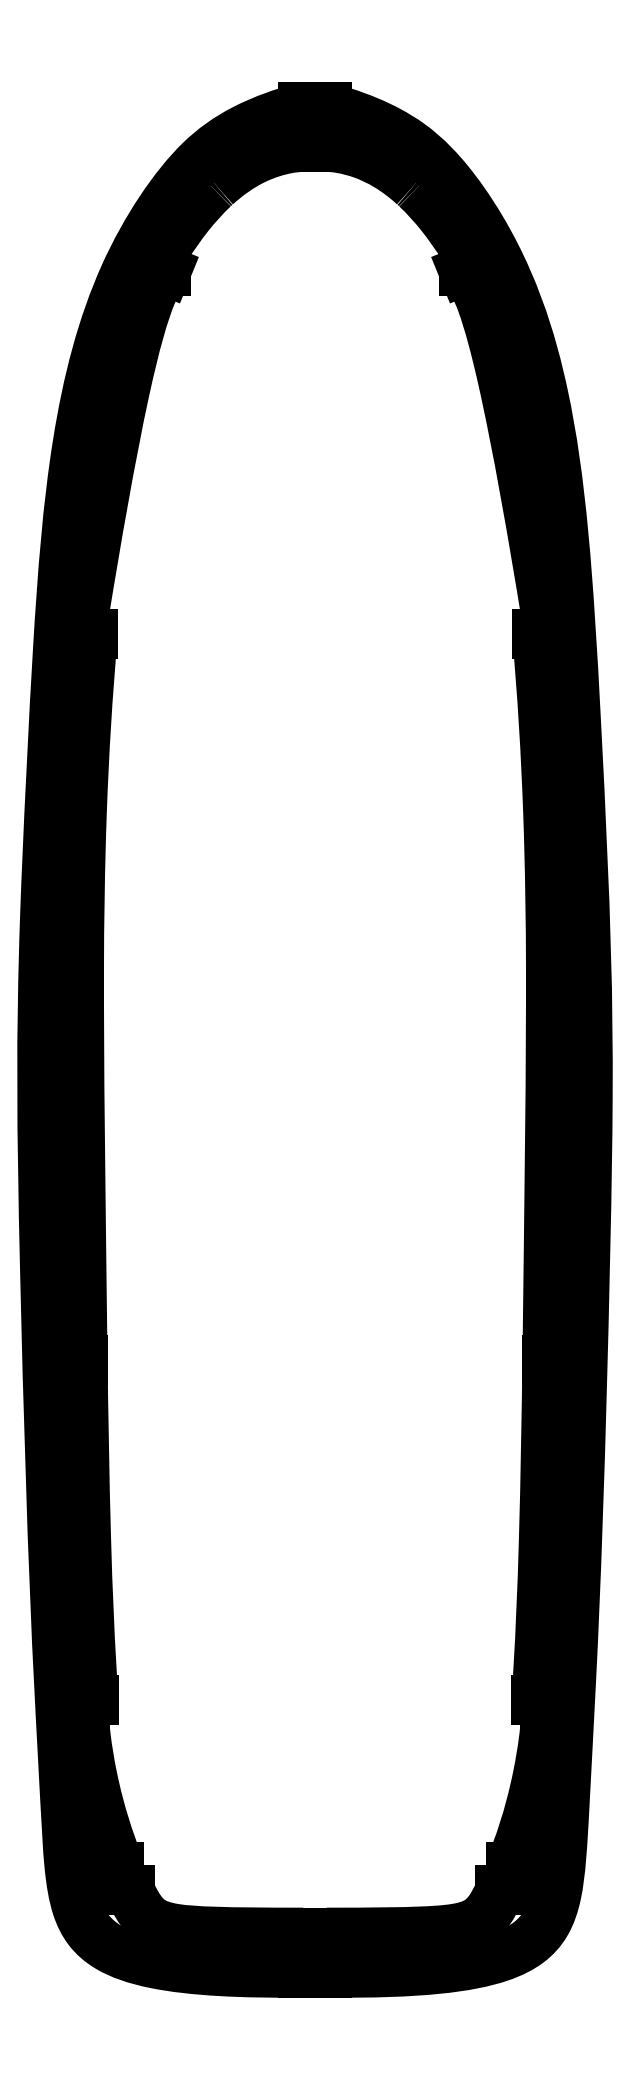
<metadata>
{"format":"dxf","ext":"dxf","renderer":"ezdxf+matplotlib","layout":"modelspace","background":"white","min_lineweight":24,"dpi":150}
</metadata>
<code>
0
SECTION
2
ENTITIES
0
SPLINE
8
0
70
0
71
3
72
10
73
6
74
0
42
1e-09
43
1e-10
44
1e-10
40
-4.007
40
-4.007
40
-4.007
40
-4.007
40
-2.115
40
-2.115
40
0
40
0
40
0
40
0
10
-28.05
20
-227.2
30
0
10
-28.53
20
-220.6
30
0
10
-28.82
20
-213.2
30
0
10
-29.22
20
-199.3
30
0
10
-29.35
20
-191.3
30
0
10
-29.44
20
-184.2
30
0
0
LINE
8
0
10
-29.44
20
-184.2
30
0
11
-31.48
21
-184.2
31
0
0
LINE
8
0
10
-31.48
20
-184.2
30
0
11
-31.48
21
-181.2
31
0
0
LINE
8
0
10
-31.48
20
-181.2
30
0
11
-29.48
21
-181.2
31
0
0
SPLINE
8
0
70
0
71
3
72
10
73
6
74
0
42
1e-09
43
1e-10
44
1e-10
40
-4.185
40
-4.185
40
-4.185
40
-4.185
40
-2.028
40
-2.028
40
0
40
0
40
0
40
0
10
-29.48
20
-181.2
30
0
10
-29.57
20
-174.6
30
0
10
-29.69
20
-164.1
30
0
10
-29.8
20
-154
30
0
10
-29.9
20
-145
30
0
10
-29.9
20
-138.2
30
0
0
LINE
8
0
10
-29.9
20
-138.2
30
0
11
-31.9
21
-138.2
31
0
0
LINE
8
0
10
-31.9
20
-138.2
30
0
11
-31.9
21
-135.2
31
0
0
LINE
8
0
10
-31.9
20
-135.2
30
0
11
-29.9
21
-135.2
31
0
0
SPLINE
8
0
70
0
71
3
72
10
73
6
74
0
42
1e-09
43
1e-10
44
1e-10
40
-4.29
40
-4.29
40
-4.29
40
-4.29
40
-2.261
40
-2.261
40
0
40
0
40
0
40
0
10
-29.9
20
-135.2
30
0
10
-29.88
20
-128.4
30
0
10
-29.79
20
-121.7
30
0
10
-29.27
20
-107.3
30
0
10
-28.82
20
-99.71
30
0
10
-28.13
20
-92.21
30
0
0
LINE
8
0
10
-28.13
20
-92.21
30
0
11
-29.84
21
-92.21
31
0
0
LINE
8
0
10
-29.84
20
-92.21
30
0
11
-29.84
21
-89.21
31
0
0
LINE
8
0
10
-29.84
20
-89.21
30
0
11
-29.19
21
-89.21
31
0
0
SPLINE
8
0
70
0
71
3
72
14
73
10
74
0
42
1e-09
43
1e-10
44
1e-10
40
-1.956
40
-1.956
40
-1.956
40
-1.956
40
-1.006
40
-1.006
40
-0.3246
40
-0.3246
40
-0.08984
40
-0.08984
40
0
40
0
40
0
40
0
10
-29.19
20
-89.21
30
0
10
-27.84
20
-80.89
30
0
10
-25.93
20
-69.79
30
0
10
-22.8
20
-55.4
30
0
10
-21.71
20
-51.57
30
0
10
-20.36
20
-48.35
30
0
10
-19.94
20
-47.5
30
0
10
-19.3
20
-46.64
30
0
10
-19.08
20
-46.39
30
0
10
-18.84
20
-46.21
30
0
0
LINE
8
0
10
-18.84
20
-46.21
30
0
11
-18.84
21
-46.2
31
0
0
LINE
8
0
10
-18.84
20
-46.2
30
0
11
-19.52
21
-46.2
31
0
0
LINE
8
0
10
-19.52
20
-46.2
30
0
11
-19.52
21
-43.2
31
0
0
LINE
8
0
10
-19.52
20
-43.2
30
0
11
-18.82
21
-43.2
31
0
0
SPLINE
8
0
70
0
71
3
72
10
73
6
74
0
42
1e-09
43
1e-10
44
1e-10
40
-0.9498
40
-0.9498
40
-0.9498
40
-0.9498
40
-0.4532
40
-0.4532
40
0
40
0
40
0
40
0
10
-18.82
20
-43.2
30
0
10
-17.94
20
-41.8
30
0
10
-16.97
20
-40.42
30
0
10
-15
20
-37.95
30
0
10
-13.98
20
-36.81
30
0
10
-12.88
20
-35.78
30
0
0
SPLINE
8
0
70
0
71
3
72
10
73
6
74
0
42
1e-09
43
1e-10
44
1e-10
40
-0.05179
40
-0.05179
40
-0.05179
40
-0.05179
40
-0.02434
40
-0.02434
40
0
40
0
40
0
40
0
10
-12.88
20
-35.78
30
0
10
-12.82
20
-35.71
30
0
10
-12.75
20
-35.65
30
0
10
-12.63
20
-35.53
30
0
10
-12.56
20
-35.47
30
0
10
-12.5
20
-35.42
30
0
0
SPLINE
8
0
70
0
71
3
72
12
73
8
74
0
42
1e-09
43
1e-10
44
1e-10
40
-0.5375
40
-0.5375
40
-0.5375
40
-0.5375
40
-0.3329
40
-0.3329
40
-0.1385
40
-0.1385
40
0
40
0
40
0
40
0
10
-12.5
20
-35.42
30
0
10
-11.08
20
-34.13
30
0
10
-9.509
20
-33
30
0
10
-6.125
20
-31.34
30
0
10
-4.643
20
-30.94
30
0
10
-2.688
20
-30.57
30
0
10
-1.961
20
-30.5
30
0
10
-1.5
20
-30.51
30
0
0
LINE
8
0
10
-1.5
20
-30.51
30
0
11
1.5
21
-30.51
31
0
0
SPLINE
8
0
70
0
71
3
72
10
73
6
74
0
42
1e-09
43
1e-10
44
1e-10
40
-1.928
40
-1.928
40
-1.928
40
-1.928
40
-0.9436
40
-0.9436
40
0
40
0
40
0
40
0
10
1.5
20
-30.51
30
0
10
2.288
20
-30.49
30
0
10
4.077
20
-30.7
30
0
10
8.013
20
-32.13
30
0
10
10.17
20
-33.31
30
0
10
12.5
20
-35.42
30
0
0
SPLINE
8
0
70
0
71
3
72
10
73
6
74
0
42
1e-09
43
1e-10
44
1e-10
40
-0.05178
40
-0.05178
40
-0.05178
40
-0.05178
40
-0.02745
40
-0.02745
40
0
40
0
40
0
40
0
10
12.5
20
-35.42
30
0
10
12.56
20
-35.47
30
0
10
12.63
20
-35.53
30
0
10
12.75
20
-35.65
30
0
10
12.82
20
-35.71
30
0
10
12.88
20
-35.78
30
0
0
SPLINE
8
0
70
0
71
3
72
10
73
6
74
0
42
1e-09
43
1e-10
44
1e-10
40
-0.9487
40
-0.9487
40
-0.9487
40
-0.9487
40
-0.4961
40
-0.4961
40
0
40
0
40
0
40
0
10
12.88
20
-35.78
30
0
10
13.98
20
-36.81
30
0
10
15
20
-37.95
30
0
10
16.97
20
-40.42
30
0
10
17.94
20
-41.8
30
0
10
18.82
20
-43.2
30
0
0
LINE
8
0
10
18.82
20
-43.2
30
0
11
19.52
21
-43.2
31
0
0
LINE
8
0
10
19.52
20
-43.2
30
0
11
19.52
21
-46.2
31
0
0
LINE
8
0
10
19.52
20
-46.2
30
0
11
18.84
21
-46.2
31
0
0
LINE
8
0
10
18.84
20
-46.2
30
0
11
18.84
21
-46.21
31
0
0
SPLINE
8
0
70
0
71
3
72
16
73
12
74
0
42
1e-09
43
1e-10
44
1e-10
40
-4.12
40
-4.12
40
-4.12
40
-4.12
40
-4.027
40
-4.027
40
-3.905
40
-3.905
40
-3.57
40
-3.57
40
-2.601
40
-2.601
40
0
40
0
40
0
40
0
10
18.84
20
-46.21
30
0
10
19.05
20
-46.37
30
0
10
19.24
20
-46.57
30
0
10
19.61
20
-47.04
30
0
10
19.8
20
-47.34
30
0
10
20.43
20
-48.45
30
0
10
20.83
20
-49.44
30
0
10
22.06
20
-52.82
30
0
10
22.92
20
-56.15
30
0
10
25.67
20
-68.17
30
0
10
27.8
20
-80.65
30
0
10
29.19
20
-89.21
30
0
0
LINE
8
0
10
29.19
20
-89.21
30
0
11
29.84
21
-89.21
31
0
0
LINE
8
0
10
29.84
20
-89.21
30
0
11
29.84
21
-92.21
31
0
0
LINE
8
0
10
29.84
20
-92.21
30
0
11
28.13
21
-92.21
31
0
0
SPLINE
8
0
70
0
71
3
72
10
73
6
74
0
42
1e-09
43
1e-10
44
1e-10
40
-4.345
40
-4.345
40
-4.345
40
-4.345
40
-2.055
40
-2.055
40
0
40
0
40
0
40
0
10
28.13
20
-92.21
30
0
10
28.82
20
-99.71
30
0
10
29.27
20
-107.3
30
0
10
29.79
20
-121.7
30
0
10
29.88
20
-128.4
30
0
10
29.9
20
-135.2
30
0
0
LINE
8
0
10
29.9
20
-135.2
30
0
11
31.9
21
-135.2
31
0
0
LINE
8
0
10
31.9
20
-135.2
30
0
11
31.9
21
-138.2
31
0
0
LINE
8
0
10
31.9
20
-138.2
30
0
11
29.9
21
-138.2
31
0
0
SPLINE
8
0
70
0
71
3
72
10
73
6
74
0
42
1e-09
43
1e-10
44
1e-10
40
-3.872
40
-3.872
40
-3.872
40
-3.872
40
-1.995
40
-1.995
40
0
40
0
40
0
40
0
10
29.9
20
-138.2
30
0
10
29.9
20
-145
30
0
10
29.8
20
-154
30
0
10
29.69
20
-164.1
30
0
10
29.57
20
-174.6
30
0
10
29.48
20
-181.2
30
0
0
LINE
8
0
10
29.48
20
-181.2
30
0
11
31.48
21
-181.2
31
0
0
LINE
8
0
10
31.48
20
-181.2
30
0
11
31.48
21
-184.2
31
0
0
LINE
8
0
10
31.48
20
-184.2
30
0
11
29.44
21
-184.2
31
0
0
SPLINE
8
0
70
0
71
3
72
10
73
6
74
0
42
1e-09
43
1e-10
44
1e-10
40
-4.239
40
-4.239
40
-4.239
40
-4.239
40
-2.001
40
-2.001
40
0
40
0
40
0
40
0
10
29.44
20
-184.2
30
0
10
29.35
20
-191.3
30
0
10
29.22
20
-199.3
30
0
10
28.82
20
-213.2
30
0
10
28.53
20
-220.6
30
0
10
28.05
20
-227.2
30
0
0
LINE
8
0
10
28.05
20
-227.2
30
0
11
29.81
21
-227.2
31
0
0
LINE
8
0
10
29.81
20
-227.2
30
0
11
29.81
21
-230.2
31
0
0
LINE
8
0
10
29.81
20
-230.2
30
0
11
29.19
21
-230.2
31
0
0
SPLINE
8
0
70
0
71
3
72
10
73
6
74
0
42
1e-09
43
1e-10
44
1e-10
40
-1.35
40
-1.35
40
-1.35
40
-1.35
40
-0.8027
40
-0.8027
40
0
40
0
40
0
40
0
10
29.19
20
-230.2
30
0
10
29.19
20
-230.9
30
0
10
28.9
20
-233.6
30
0
10
27.13
20
-242.2
30
0
10
25.78
20
-245.9
30
0
10
24.77
20
-248.4
30
0
0
LINE
8
0
10
24.77
20
-248.4
30
0
11
28.12
21
-248.4
31
0
0
LINE
8
0
10
28.12
20
-248.4
30
0
11
28.12
21
-251.4
31
0
0
LINE
8
0
10
28.12
20
-251.4
30
0
11
23.48
21
-251.4
31
0
0
SPLINE
8
0
70
0
71
3
72
14
73
10
74
0
42
1e-09
43
1e-10
44
1e-10
40
-7.2
40
-7.2
40
-7.2
40
-7.2
40
-5.878
40
-5.878
40
-4.726
40
-4.726
40
-3.354
40
-3.354
40
0
40
0
40
0
40
0
10
23.48
20
-251.4
30
0
10
22.95
20
-252.5
30
0
10
22.52
20
-253.3
30
0
10
21.73
20
-254.4
30
0
10
21.34
20
-254.8
30
0
10
20.31
20
-255.5
30
0
10
19.63
20
-255.8
30
0
10
16.53
20
-256.6
30
0
10
12.68
20
-256.7
30
0
10
1.5
20
-256.7
30
0
0
LINE
8
0
10
1.5
20
-256.7
30
0
11
-1.5
21
-256.7
31
0
0
SPLINE
8
0
70
0
71
3
72
14
73
10
74
0
42
1e-09
43
1e-10
44
1e-10
40
-2.319
40
-2.319
40
-2.319
40
-2.319
40
-1.293
40
-1.293
40
-0.8636
40
-0.8636
40
-0.4969
40
-0.4969
40
0
40
0
40
0
40
0
10
-1.5
20
-256.7
30
0
10
-11.56
20
-256.7
30
0
10
-15.36
20
-256.6
30
0
10
-18.58
20
-256.1
30
0
10
-19.41
20
-255.9
30
0
10
-20.7
20
-255.3
30
0
10
-21.19
20
-254.9
30
0
10
-22.24
20
-253.8
30
0
10
-22.78
20
-252.9
30
0
10
-23.48
20
-251.4
30
0
0
LINE
8
0
10
-23.48
20
-251.4
30
0
11
-28.12
21
-251.4
31
0
0
LINE
8
0
10
-28.12
20
-251.4
30
0
11
-28.12
21
-248.4
31
0
0
LINE
8
0
10
-28.12
20
-248.4
30
0
11
-24.77
21
-248.4
31
0
0
SPLINE
8
0
70
0
71
3
72
10
73
6
74
0
42
1e-09
43
1e-10
44
1e-10
40
-0.3797
40
-0.3797
40
-0.3797
40
-0.3797
40
-0.08323
40
-0.08323
40
0
40
0
40
0
40
0
10
-24.77
20
-248.4
30
0
10
-27.75
20
-241
30
0
10
-28.7
20
-234.7
30
0
10
-29.13
20
-231.2
30
0
10
-29.19
20
-230.5
30
0
10
-29.19
20
-230.2
30
0
0
LINE
8
0
10
-29.19
20
-230.2
30
0
11
-29.81
21
-230.2
31
0
0
LINE
8
0
10
-29.81
20
-230.2
30
0
11
-29.81
21
-227.2
31
0
0
LINE
8
0
10
-29.81
20
-227.2
30
0
11
-28.05
21
-227.2
31
0
0
LINE
8
0
10
1.5
20
-27.99
30
0
11
-1.5
21
-27.99
31
0
0
LINE
8
0
10
-1.5
20
-27.99
30
0
11
-1.5
21
-25.49
31
0
0
SPLINE
8
0
70
0
71
3
72
32
73
28
74
0
42
1e-09
43
1e-10
44
1e-10
40
-11.4
40
-11.4
40
-11.4
40
-11.4
40
-11.25
40
-11.25
40
-11.09
40
-11.09
40
-10.75
40
-10.75
40
-9.982
40
-9.982
40
-9.638
40
-9.638
40
-9.139
40
-9.139
40
-8.093
40
-8.093
40
-6.704
40
-6.704
40
-5.344
40
-5.344
40
-4.418
40
-4.418
40
-3.464
40
-3.464
40
-2.277
40
-2.277
40
0
40
0
40
0
40
0
10
-1.5
20
-25.49
30
0
10
-3.985
20
-26.17
30
0
10
-6.53
20
-27.06
30
0
10
-11.15
20
-29.41
30
0
10
-12.92
20
-30.72
30
0
10
-17.86
20
-35.49
30
0
10
-21.51
20
-41
30
0
10
-29.86
20
-59.51
30
0
10
-31.42
20
-75.2
30
0
10
-33.05
20
-102.4
30
0
10
-33.84
20
-117.9
30
0
10
-34.71
20
-143
30
0
10
-34.62
20
-154.8
30
0
10
-33.31
20
-210.1
30
0
10
-32.47
20
-224.2
30
0
10
-31.45
20
-243.4
30
0
10
-31.33
20
-245.9
30
0
10
-30.9
20
-250.3
30
0
10
-30.61
20
-252.1
30
0
10
-29.79
20
-254.6
30
0
10
-29.34
20
-255.5
30
0
10
-28.04
20
-257.2
30
0
10
-27.19
20
-258
30
0
10
-24.66
20
-259.4
30
0
10
-22.81
20
-260.1
30
0
10
-15.61
20
-261.6
30
0
10
-9.089
20
-261.9
30
0
10
-1.5
20
-261.8
30
0
0
LINE
8
0
10
-1.5
20
-261.8
30
0
11
-1.5
21
-259.3
31
0
0
LINE
8
0
10
-1.5
20
-259.3
30
0
11
1.5
21
-259.3
31
0
0
LINE
8
0
10
1.5
20
-259.3
30
0
11
1.5
21
-261.8
31
0
0
SPLINE
8
0
70
0
71
3
72
32
73
28
74
0
42
1e-09
43
1e-10
44
1e-10
40
-80.79
40
-80.79
40
-80.79
40
-80.79
40
-66.09
40
-66.09
40
-60.03
40
-60.03
40
-54.3
40
-54.3
40
-47.99
40
-47.99
40
-36.55
40
-36.55
40
-34.37
40
-34.37
40
-28.25
40
-28.25
40
-21.09
40
-21.09
40
-12.63
40
-12.63
40
-6.702
40
-6.702
40
-3.241
40
-3.241
40
-1.72
40
-1.72
40
0
40
0
40
0
40
0
10
1.5
20
-261.8
30
0
10
13.31
20
-261.9
30
0
10
19.55
20
-261.1
30
0
10
24.92
20
-259.3
30
0
10
26.12
20
-258.7
30
0
10
27.97
20
-257.3
30
0
10
28.69
20
-256.5
30
0
10
29.89
20
-254.4
30
0
10
30.3
20
-253.2
30
0
10
31.13
20
-249.2
30
0
10
31.34
20
-245.8
30
0
10
31.67
20
-239.3
30
0
10
32.19
20
-229.6
30
0
10
33.12
20
-211.4
30
0
10
33.52
20
-198.2
30
0
10
34.1
20
-177.3
30
0
10
34.5
20
-161.4
30
0
10
34.59
20
-138.6
30
0
10
34.39
20
-128.7
30
0
10
32.11
20
-85.08
30
0
10
31.21
20
-72.6
30
0
10
27.55
20
-55.57
30
0
10
25.03
20
-46.3
30
0
10
16.11
20
-33.56
30
0
10
13.89
20
-31.54
30
0
10
10.21
20
-28.83
30
0
10
7.033
20
-27
30
0
10
1.5
20
-25.49
30
0
0
LINE
8
0
10
1.5
20
-25.49
30
0
11
1.5
21
-27.99
31
0
0
ENDSEC
0
EOF

</code>
